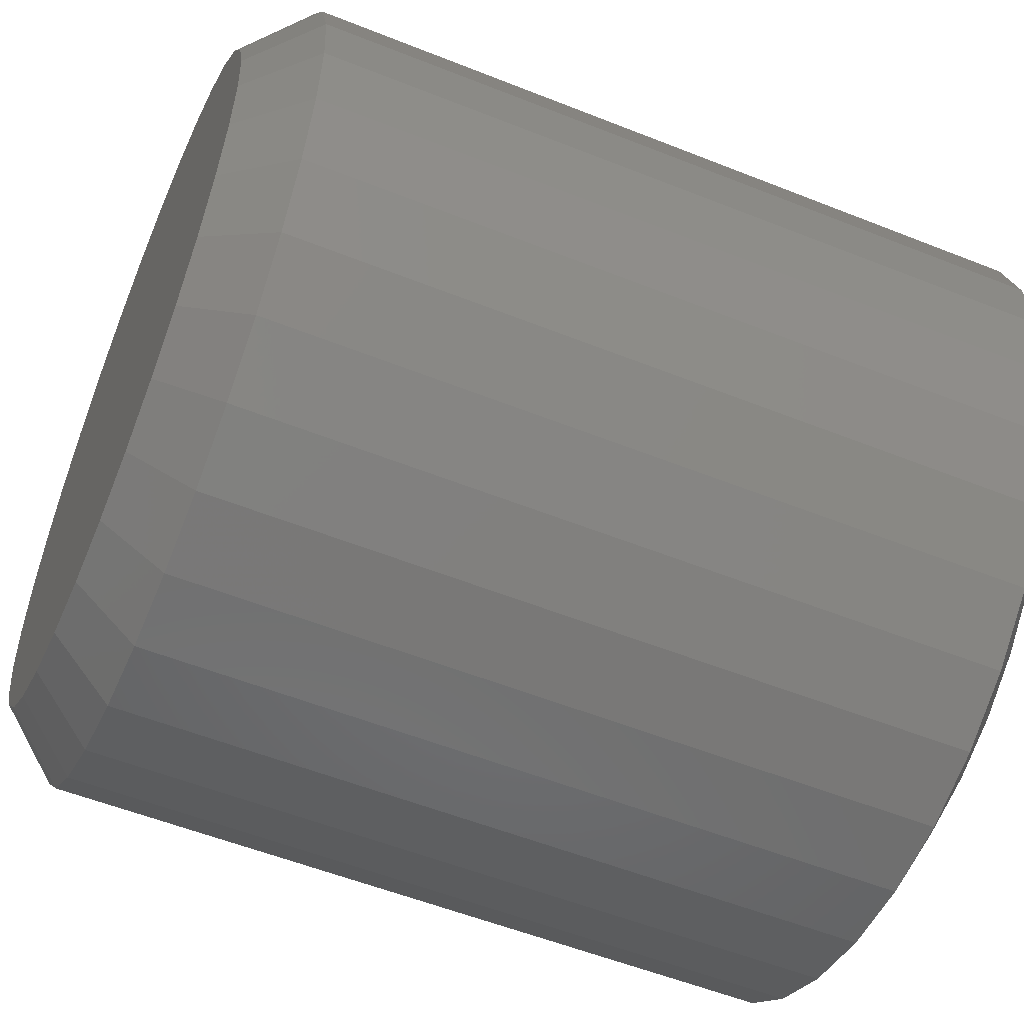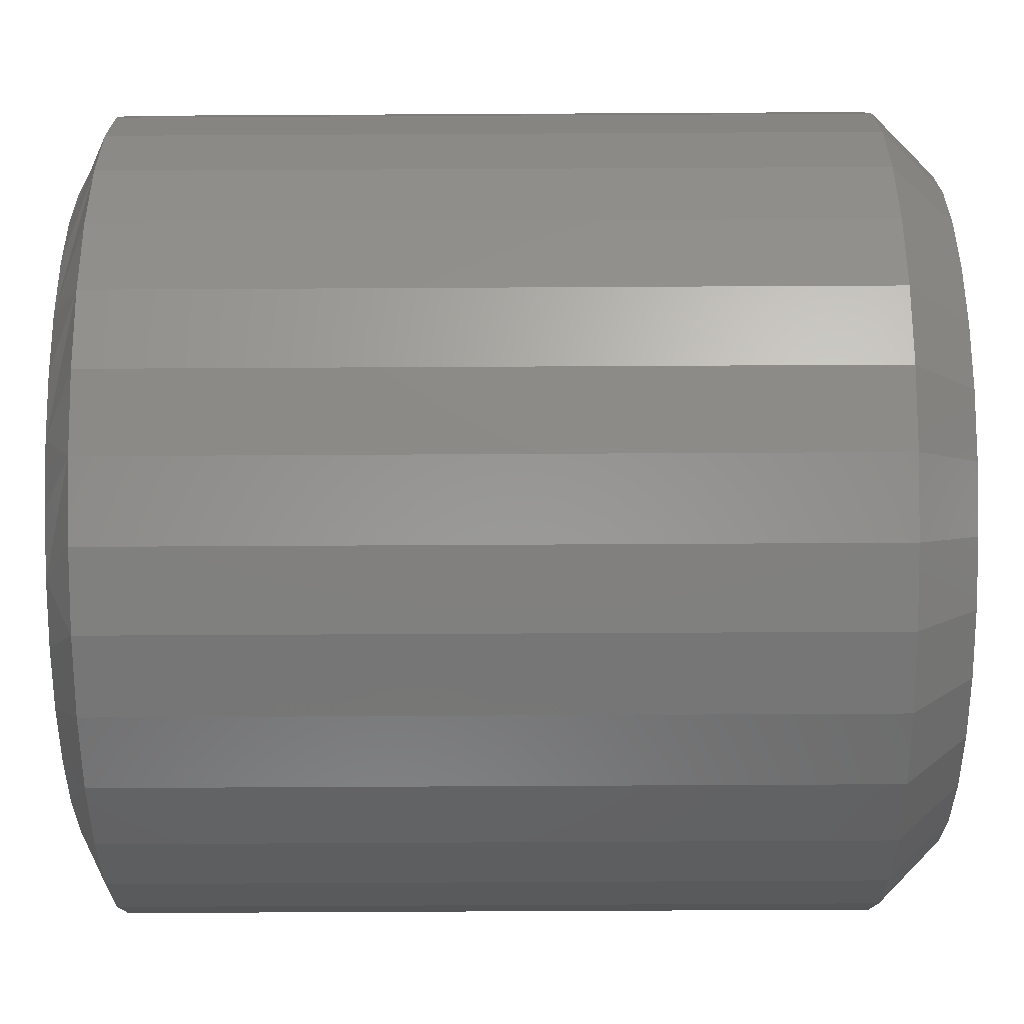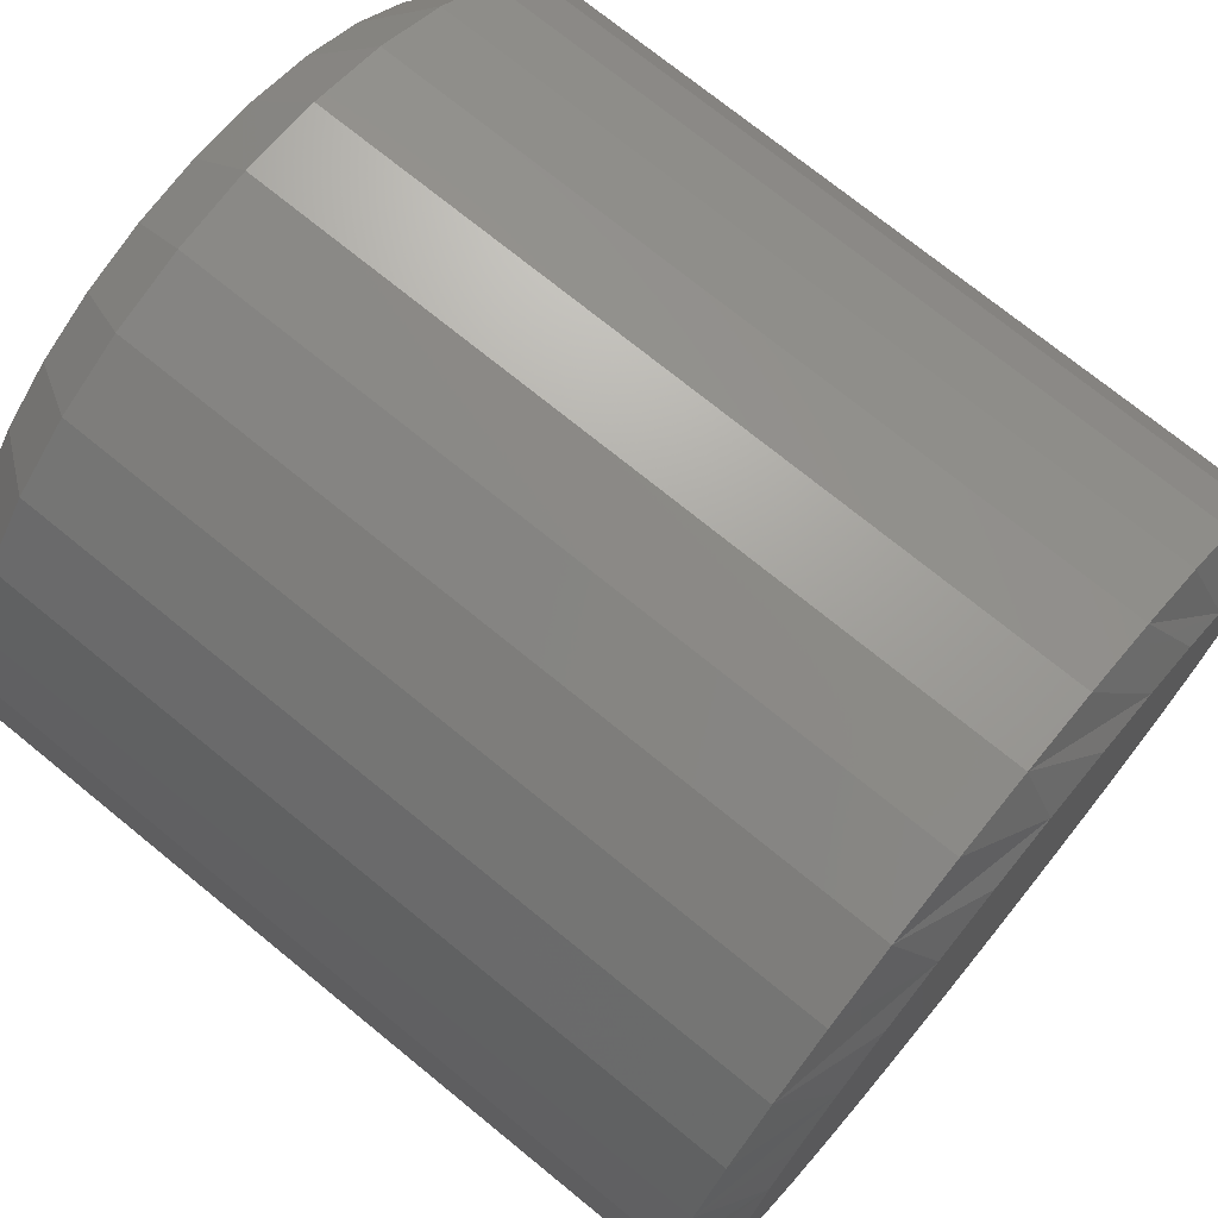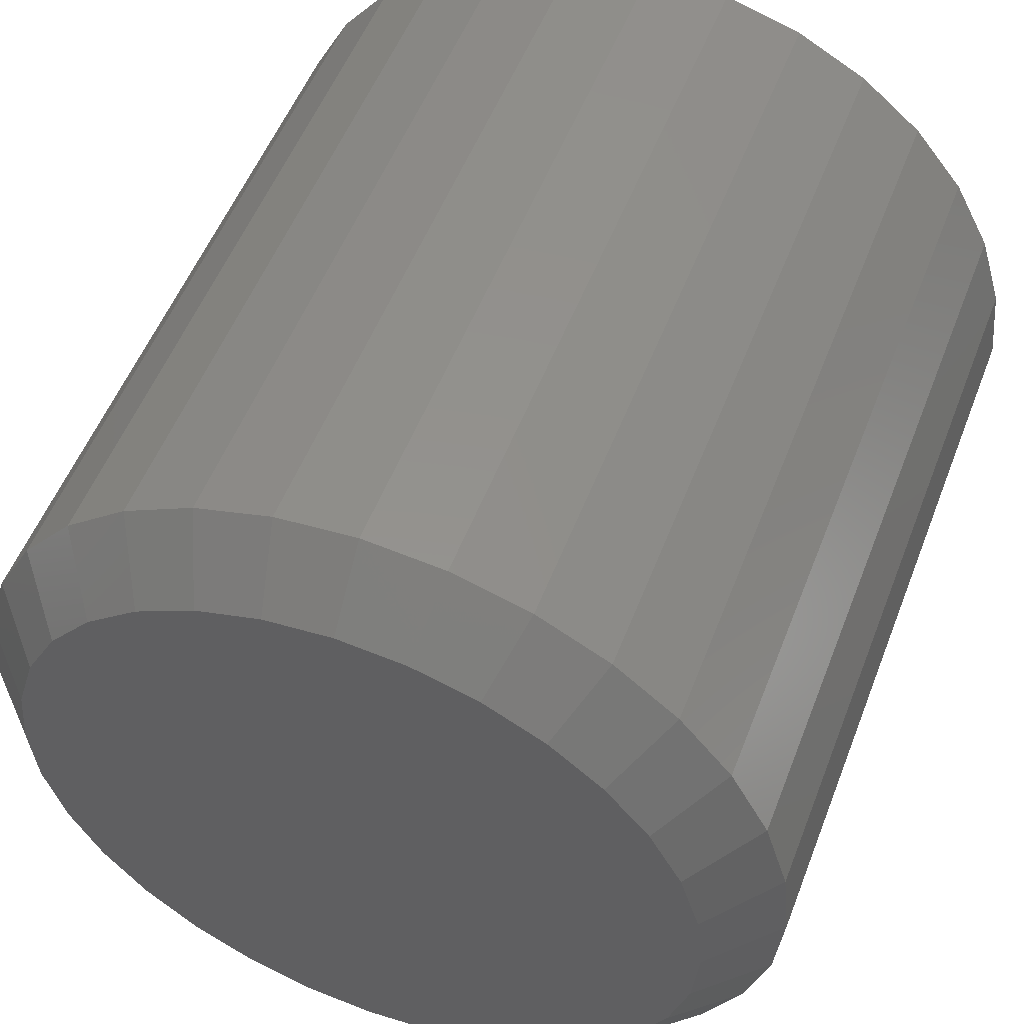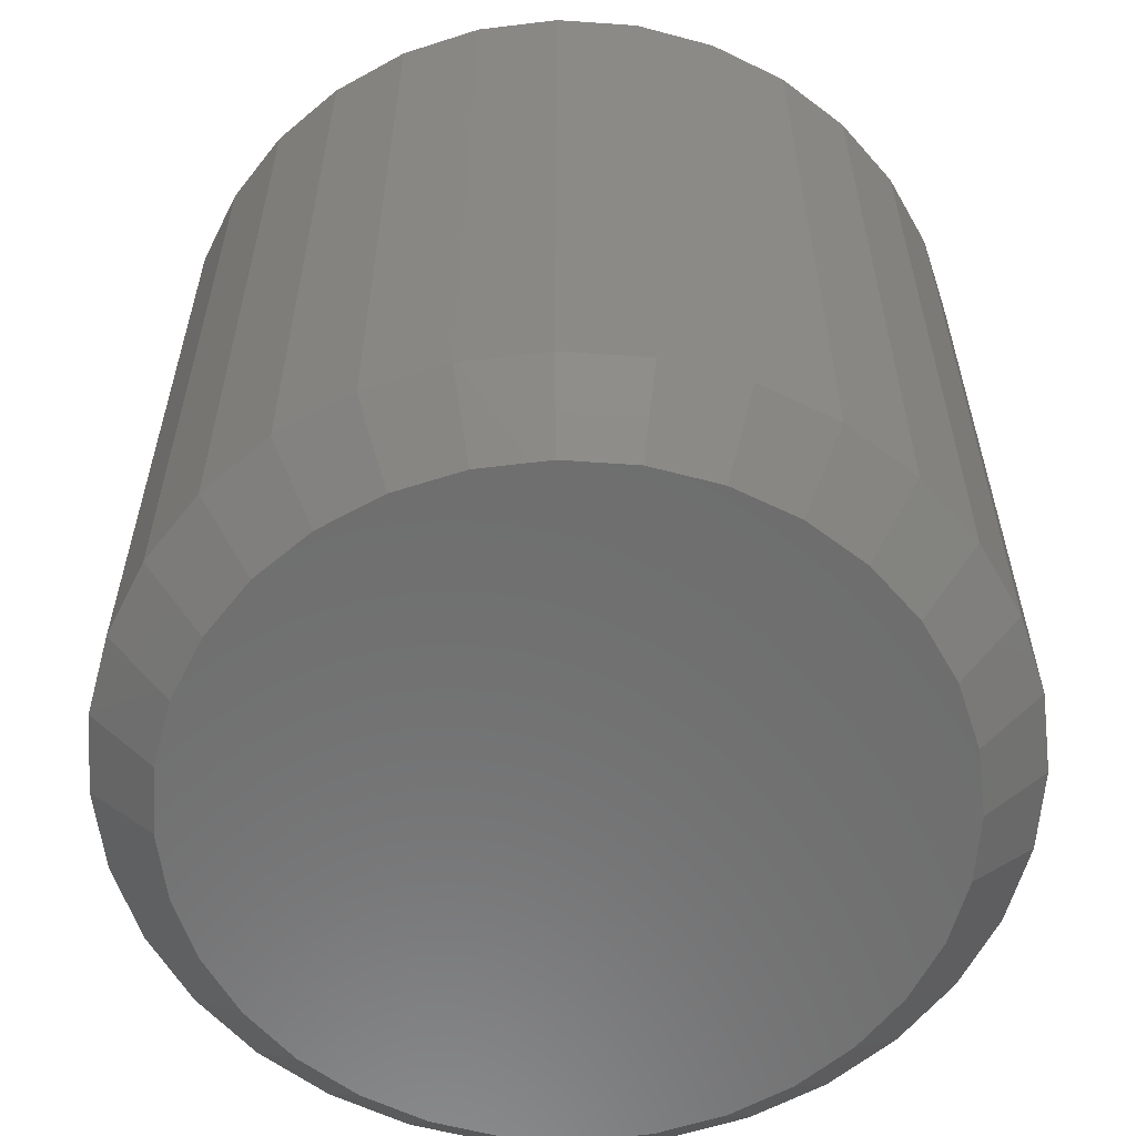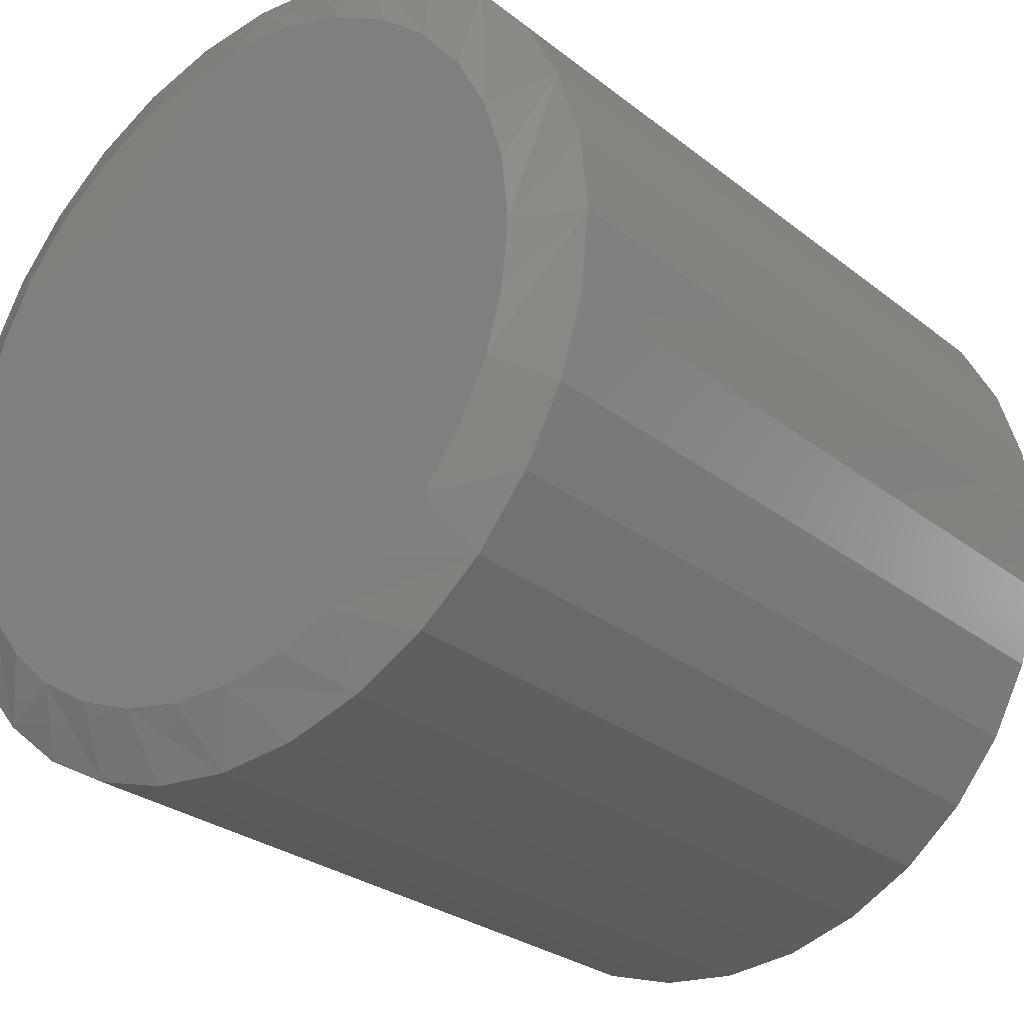
<metadata>
{"format":"stl","ext":"stl","renderer":"f3d","projection":"perspective","resolution":1024,"background":"white","views":[{"elev":-55.3,"azim":-112.8,"up":"+Y"},{"elev":-74.7,"azim":90.3,"up":"+Y"},{"elev":73.1,"azim":-50.8,"up":"+Y"},{"elev":52.9,"azim":-159.2,"up":"+Y"},{"elev":-59.5,"azim":-43.5,"up":"+Z"},{"elev":-27.2,"azim":39.7,"up":"+Y"}]}
</metadata>
<code>
# stl→obj: 129 verts, 254 faces
v -0.128 -0.09071 0.01562
v -0.128 -0.09071 0.2031
v -0.1299 -0.1106 0.01562
v -0.1299 -0.1106 0.2031
v -0.1357 -0.1297 0.01562
v -0.1357 -0.1297 0.2031
v -0.1451 -0.1474 0.01562
v -0.1451 -0.1474 0.2031
v -0.1578 -0.1628 0.01562
v -0.1578 -0.1628 0.2031
v -0.1733 -0.1755 0.01562
v -0.1733 -0.1755 0.2031
v -0.1909 -0.1849 0.01562
v -0.1909 -0.1849 0.2031
v -0.21 -0.1907 0.01562
v -0.21 -0.1907 0.2031
v -0.2299 -0.1927 0.01562
v -0.2299 -0.1927 0.2031
v -0.2498 -0.1907 0.01562
v -0.2498 -0.1907 0.2031
v -0.269 -0.1849 0.01562
v -0.269 -0.1849 0.2031
v -0.2866 -0.1755 0.01562
v -0.2866 -0.1755 0.2031
v -0.302 -0.1628 0.01562
v -0.302 -0.1628 0.2031
v -0.3147 -0.1474 0.01562
v -0.3147 -0.1474 0.2031
v -0.3241 -0.1297 0.01562
v -0.3241 -0.1297 0.2031
v -0.3299 -0.1106 0.01562
v -0.3299 -0.1106 0.2031
v -0.3319 -0.09071 0.01562
v -0.3319 -0.09071 0.2031
v -0.3299 -0.07081 0.01562
v -0.3299 -0.07081 0.2031
v -0.3241 -0.05168 0.01562
v -0.3241 -0.05168 0.2031
v -0.3147 -0.03405 0.01562
v -0.3147 -0.03405 0.2031
v -0.302 -0.0186 0.01562
v -0.302 -0.0186 0.2031
v -0.2866 -0.005919 0.01562
v -0.2866 -0.005919 0.2031
v -0.269 0.003504 0.01562
v -0.269 0.003504 0.2031
v -0.2498 0.009307 0.01562
v -0.2498 0.009307 0.2031
v -0.2299 0.01127 0.01562
v -0.2299 0.01127 0.2031
v -0.21 0.009307 0.01562
v -0.21 0.009307 0.2031
v -0.1909 0.003504 0.01562
v -0.1909 0.003504 0.2031
v -0.1733 -0.005919 0.01562
v -0.1733 -0.005919 0.2031
v -0.1578 -0.0186 0.01562
v -0.1578 -0.0186 0.2031
v -0.1451 -0.03405 0.01562
v -0.1451 -0.03405 0.2031
v -0.1357 -0.05168 0.01562
v -0.1357 -0.05168 0.2031
v -0.1299 -0.07081 0.01562
v -0.1299 -0.07081 0.2031
v -0.2468 -0.006018 0.2109
v -0.2131 -0.006018 0.2109
v -0.2299 -0.004359 0.2109
v -0.263 -0.01093 0.2109
v -0.1969 -0.01093 0.2109
v -0.2779 -0.01891 0.2109
v -0.182 -0.01891 0.2109
v -0.291 -0.02965 0.2109
v -0.1689 -0.02965 0.2109
v -0.1661 -0.1489 0.2109
v -0.282 -0.1596 0.2109
v -0.1779 -0.1596 0.2109
v -0.2684 -0.168 0.2109
v -0.1914 -0.168 0.2109
v -0.2536 -0.1738 0.2109
v -0.2063 -0.1738 0.2109
v -0.2379 -0.1767 0.2109
v -0.222 -0.1767 0.2109
v -0.1581 -0.04273 0.2109
v -0.3017 -0.04273 0.2109
v -0.1502 -0.05766 0.2109
v -0.3097 -0.05766 0.2109
v -0.1452 -0.07386 0.2109
v -0.3146 -0.07386 0.2109
v -0.1436 -0.09071 0.2109
v -0.3163 -0.09071 0.2109
v -0.1451 -0.1066 0.2109
v -0.3148 -0.1066 0.2109
v -0.1494 -0.1219 0.2109
v -0.3105 -0.1219 0.2109
v -0.1565 -0.1362 0.2109
v -0.3033 -0.1362 0.2109
v -0.2937 -0.1489 0.2109
v -0.2299 -0.004359 0
v -0.2131 -0.006018 0
v -0.2468 -0.006018 0
v -0.263 -0.01093 0
v -0.1969 -0.01093 0
v -0.2779 -0.01891 0
v -0.182 -0.01891 0
v -0.291 -0.02965 0
v -0.1689 -0.02965 0
v -0.182 -0.1625 0
v -0.2779 -0.1625 0
v -0.1689 -0.1518 0
v -0.263 -0.1705 0
v -0.1969 -0.1705 0
v -0.2468 -0.1754 0
v -0.2131 -0.1754 0
v -0.2299 -0.1771 0
v -0.291 -0.1518 0
v -0.3017 -0.1387 0
v -0.1581 -0.1387 0
v -0.3097 -0.1238 0
v -0.1502 -0.1238 0
v -0.3146 -0.1076 0
v -0.1452 -0.1076 0
v -0.3163 -0.09071 0
v -0.1436 -0.09071 0
v -0.3146 -0.07386 0
v -0.1452 -0.07386 0
v -0.3097 -0.05766 0
v -0.1502 -0.05766 0
v -0.3017 -0.04273 0
v -0.1581 -0.04273 0
f 1 2 3
f 3 2 4
f 3 4 5
f 5 4 6
f 5 6 7
f 7 6 8
f 7 8 9
f 9 8 10
f 9 10 11
f 11 10 12
f 11 12 13
f 13 12 14
f 13 14 15
f 15 14 16
f 15 16 17
f 17 16 18
f 17 18 19
f 19 18 20
f 19 20 21
f 21 20 22
f 21 22 23
f 23 22 24
f 23 24 25
f 25 24 26
f 25 26 27
f 27 26 28
f 27 28 29
f 29 28 30
f 29 30 31
f 31 30 32
f 31 32 33
f 33 32 34
f 33 34 35
f 35 34 36
f 35 36 37
f 37 36 38
f 37 38 39
f 39 38 40
f 39 40 41
f 41 40 42
f 41 42 43
f 43 42 44
f 43 44 45
f 45 44 46
f 45 46 47
f 47 46 48
f 47 48 49
f 49 48 50
f 49 50 51
f 51 50 52
f 51 52 53
f 53 52 54
f 53 54 55
f 55 54 56
f 55 56 57
f 57 56 58
f 57 58 59
f 59 58 60
f 59 60 61
f 61 60 62
f 61 62 63
f 63 62 64
f 63 64 1
f 1 64 2
f 65 66 67
f 66 65 68
f 66 68 69
f 69 68 70
f 69 70 71
f 71 70 72
f 71 72 73
f 74 75 76
f 76 75 77
f 76 77 78
f 78 77 79
f 78 79 80
f 80 79 81
f 80 81 82
f 73 72 83
f 83 72 84
f 83 84 85
f 85 84 86
f 85 86 87
f 87 86 88
f 87 88 89
f 89 88 90
f 89 90 91
f 91 90 92
f 91 92 93
f 93 92 94
f 93 94 95
f 95 94 96
f 95 96 74
f 74 96 97
f 74 97 75
f 86 38 36
f 85 87 62
f 85 62 60
f 85 60 58
f 83 85 58
f 73 83 58
f 73 58 56
f 73 56 54
f 71 73 54
f 69 71 54
f 69 54 52
f 69 52 50
f 66 69 50
f 67 66 50
f 67 50 48
f 67 48 46
f 65 67 46
f 68 65 46
f 68 46 44
f 68 44 42
f 70 68 42
f 72 70 42
f 72 42 40
f 72 40 38
f 84 72 38
f 86 84 38
f 89 2 64
f 89 64 62
f 89 62 87
f 34 90 88
f 34 88 86
f 34 86 36
f 28 26 96
f 96 30 28
f 94 30 96
f 24 22 75
f 75 26 24
f 97 26 75
f 20 18 79
f 79 22 20
f 77 22 79
f 16 14 82
f 82 18 16
f 81 18 82
f 12 10 78
f 78 14 12
f 80 14 78
f 8 6 74
f 74 10 8
f 76 10 74
f 93 6 4
f 95 6 93
f 94 92 30
f 97 96 26
f 77 75 22
f 81 79 18
f 80 82 14
f 76 78 10
f 95 74 6
f 90 34 32
f 90 32 30
f 90 30 92
f 2 89 91
f 2 91 93
f 2 93 4
f 98 99 100
f 101 100 99
f 102 101 99
f 103 101 102
f 104 103 102
f 105 103 104
f 106 105 104
f 107 108 109
f 110 108 107
f 111 110 107
f 112 110 111
f 113 112 111
f 114 112 113
f 108 115 109
f 109 115 116
f 109 116 117
f 117 116 118
f 117 118 119
f 119 118 120
f 119 120 121
f 121 120 122
f 121 122 123
f 123 122 124
f 123 124 125
f 125 124 126
f 125 126 127
f 127 126 128
f 127 128 129
f 129 128 105
f 129 105 106
f 49 99 98
f 98 47 49
f 104 55 106
f 106 55 57
f 106 57 129
f 129 57 59
f 129 59 127
f 127 59 61
f 127 61 125
f 125 61 63
f 125 63 123
f 123 63 1
f 43 103 41
f 41 103 105
f 41 105 39
f 39 105 128
f 39 128 37
f 37 128 126
f 37 126 35
f 35 126 124
f 35 124 33
f 33 124 122
f 55 104 53
f 53 104 102
f 53 102 51
f 51 102 99
f 51 99 49
f 103 43 101
f 101 43 45
f 101 45 100
f 100 45 47
f 100 47 98
f 17 112 114
f 114 15 17
f 108 23 115
f 115 23 25
f 115 25 116
f 116 25 27
f 116 27 118
f 118 27 29
f 118 29 120
f 120 29 31
f 120 31 122
f 122 31 33
f 11 107 9
f 9 107 109
f 9 109 7
f 7 109 117
f 7 117 5
f 5 117 119
f 5 119 3
f 3 119 121
f 3 121 1
f 1 121 123
f 23 108 21
f 21 108 110
f 21 110 19
f 19 110 112
f 19 112 17
f 107 11 111
f 111 11 13
f 111 13 113
f 113 13 15
f 113 15 114

</code>
